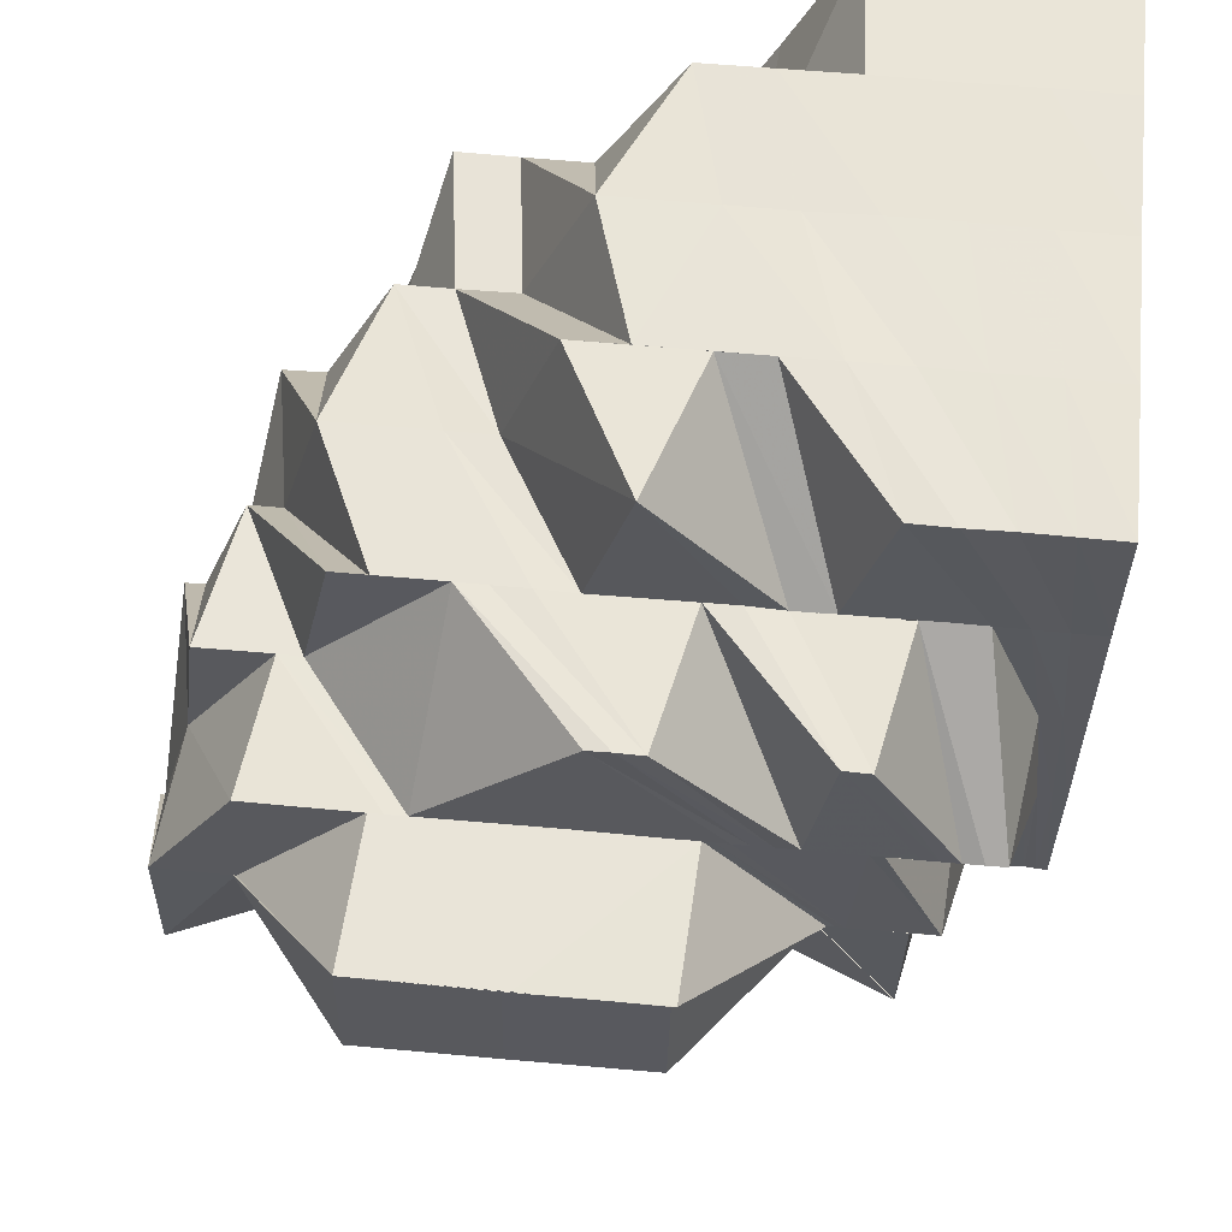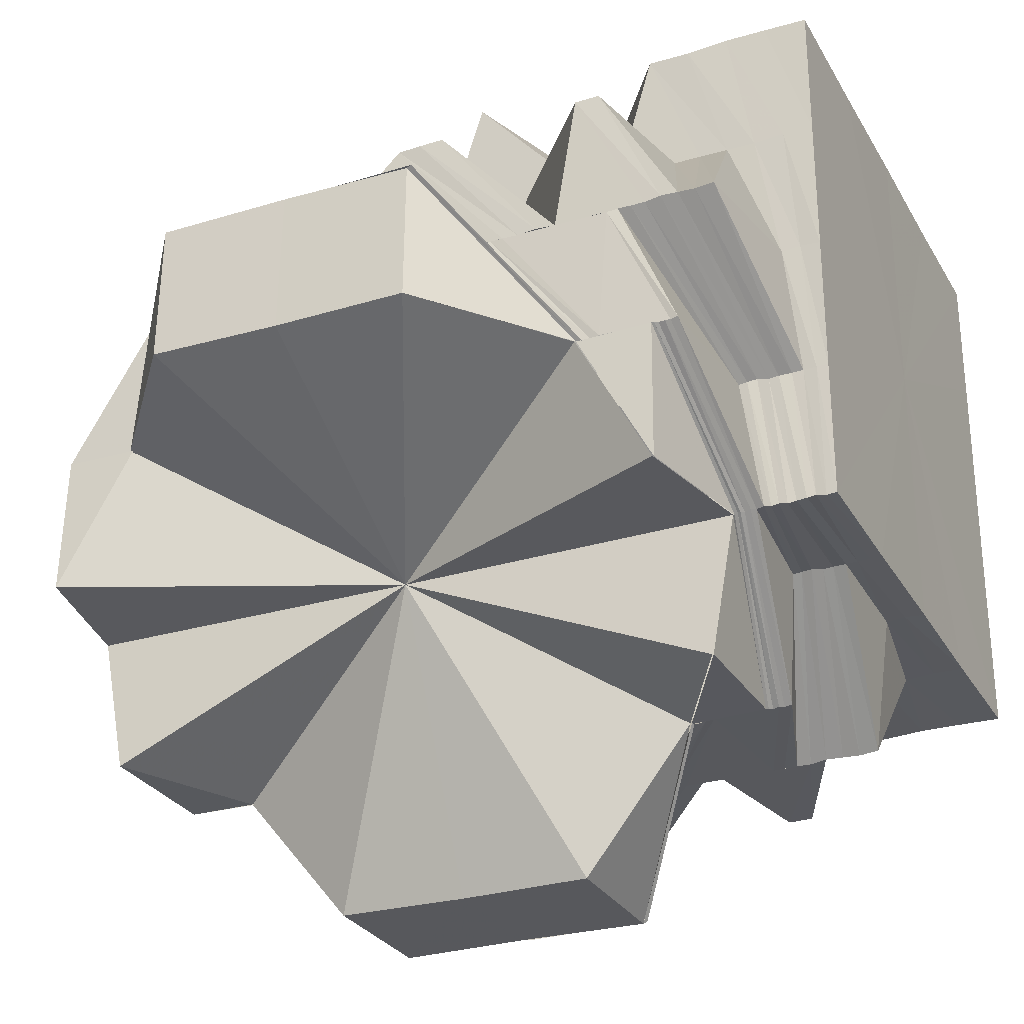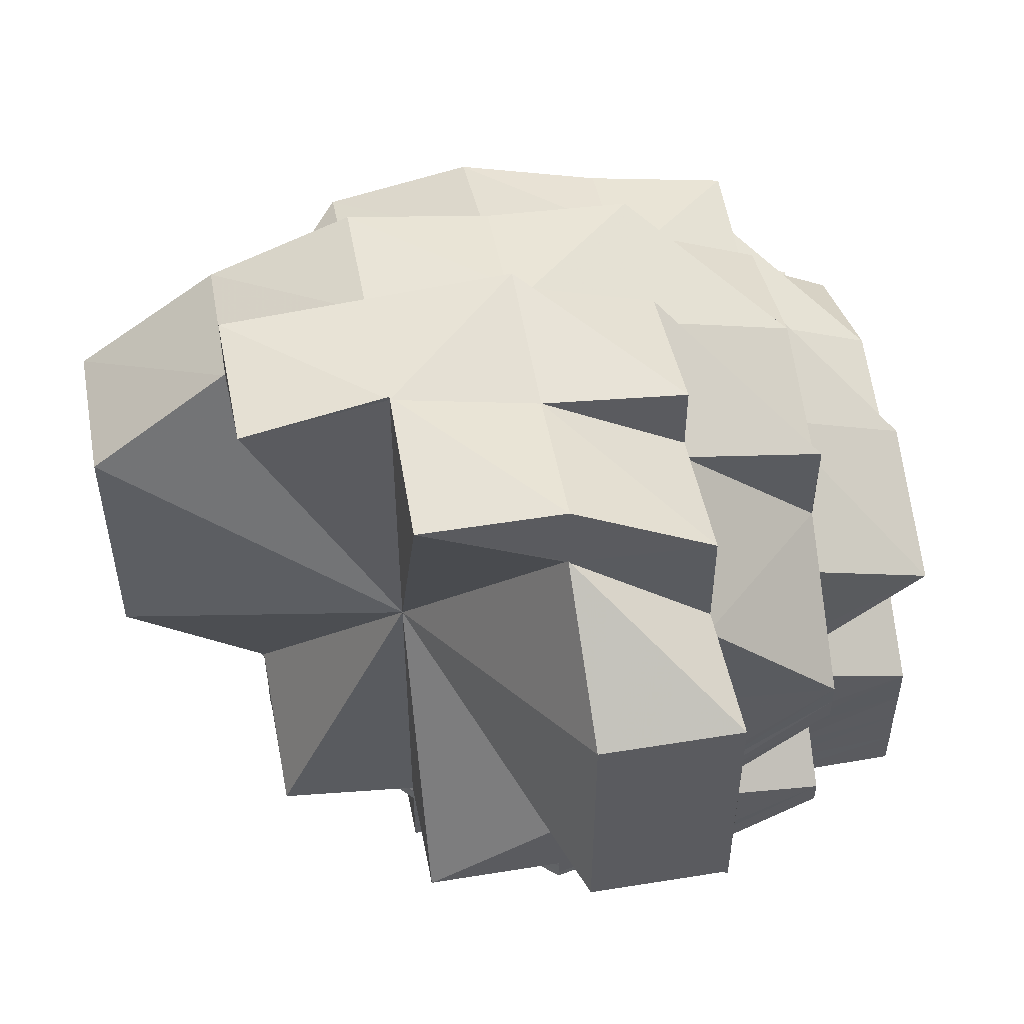
<metadata>
{"format":"obj","ext":"obj","renderer":"f3d","projection":"perspective","resolution":1024,"background":"white","views":[{"elev":60.1,"azim":95.4,"up":"+Y"},{"elev":-28.9,"azim":114.5,"up":"+Y"},{"elev":53.4,"azim":79.3,"up":"+Z"}]}
</metadata>
<code>
o 12580
v 2172 1877 8.588
v 2172 1877 8.588
v 2172 1877 8.586
v 2172 1877 8.588
v 2172 1877 8.586
v 2172 1877 8.586
v 2172 1877 8.588
v 2172 1877 8.587
v 2172 1877 8.58
v 2172 1877 8.585
v 2172 1877 8.584
v 2172 1877 8.587
v 2172 1877 8.586
v 2172 1877 8.586
v 2172 1877 8.585
v 2172 1877 8.586
v 2172 1877 8.581
v 2172 1877 8.581
v 2172 1877 8.573
v 2172 1877 8.581
v 2172 1877 8.586
v 2172 1877 8.586
v 2172 1877 8.588
v 2172 1877 8.581
v 2172 1877 8.58
v 2172 1877 8.573
v 2172 1877 8.581
v 2172 1877 8.581
v 2172 1877 8.586
v 2172 1877 8.572
v 2172 1877 8.58
v 2172 1877 8.579
v 2172 1877 8.585
v 2172 1877 8.573
v 2172 1877 8.572
v 2172 1877 8.571
v 2172 1877 8.579
v 2172 1877 8.57
v 2172 1877 8.577
v 2172 1877 8.575
v 2172 1877 8.582
v 2172 1877 8.584
v 2172 1877 8.582
v 2172 1877 8.579
v 2172 1877 8.585
v 2172 1877 8.58
v 2172 1877 8.584
v 2172 1877 8.575
v 2172 1877 8.573
v 2172 1877 8.568
v 2172 1877 8.56
v 2172 1877 8.561
v 2172 1877 8.551
v 2172 1877 8.55
v 2172 1877 8.558
v 2172 1877 8.56
v 2172 1877 8.56
v 2172 1877 8.558
v 2172 1877 8.556
v 2172 1877 8.566
v 2172 1877 8.558
v 2172 1877 8.549
v 2172 1877 8.556
v 2172 1877 8.547
v 2172 1877 8.556
v 2172 1877 8.564
v 2172 1877 8.554
v 2172 1877 8.57
v 2172 1877 8.573
v 2172 1877 8.577
v 2172 1877 8.561
v 2172 1877 8.573
v 2172 1877 8.58
v 2172 1877 8.581
v 2172 1877 8.584
v 2172 1877 8.574
v 2172 1877 8.579
v 2172 1877 8.566
v 2172 1877 8.575
v 2172 1877 8.58
v 2172 1877 8.574
v 2172 1877 8.577
v 2172 1877 8.572
v 2172 1877 8.577
v 2172 1877 8.577
v 2172 1877 8.581
v 2172 1877 8.582
v 2172 1877 8.566
v 2172 1877 8.567
v 2172 1877 8.563
v 2172 1877 8.57
v 2172 1877 8.572
v 2172 1877 8.575
v 2172 1877 8.57
v 2172 1877 8.575
v 2172 1877 8.573
v 2172 1877 8.577
v 2172 1877 8.582
v 2172 1877 8.577
v 2172 1877 8.57
v 2172 1877 8.579
v 2172 1877 8.577
v 2172 1877 8.574
v 2172 1877 8.568
v 2172 1877 8.57
v 2172 1877 8.561
v 2172 1877 8.568
v 2172 1877 8.56
v 2172 1877 8.56
v 2172 1877 8.552
v 2172 1877 8.551
v 2172 1877 8.558
v 2172 1877 8.545
v 2172 1877 8.545
v 2172 1877 8.553
v 2172 1877 8.544
v 2172 1877 8.553
v 2172 1877 8.546
v 2172 1877 8.55
v 2172 1877 8.556
v 2172 1877 8.549
v 2172 1877 8.558
v 2172 1877 8.544
v 2172 1877 8.54
v 2172 1877 8.539
v 2172 1877 8.543
v 2172 1877 8.542
v 2172 1877 8.539
v 2172 1877 8.539
v 2172 1877 8.538
v 2172 1877 8.539
v 2172 1877 8.537
v 2172 1877 8.538
v 2172 1877 8.538
v 2172 1877 8.54
v 2172 1877 8.54
v 2172 1877 8.54
v 2172 1877 8.539
v 2172 1877 8.54
v 2172 1877 8.537
v 2172 1877 8.539
v 2172 1877 8.544
v 2172 1877 8.537
v 2172 1877 8.539
v 2172 1877 8.544
v 2172 1877 8.539
v 2172 1877 8.543
v 2172 1877 8.552
v 2172 1877 8.545
v 2172 1877 8.553
v 2172 1877 8.545
v 2172 1877 8.553
v 2172 1877 8.554
v 2172 1877 8.563
v 2172 1877 8.562
v 2172 1877 8.572
v 2172 1877 8.563
v 2172 1877 8.573
v 2172 1877 8.573
v 2172 1877 8.581
v 2172 1877 8.564
v 2172 1877 8.554
v 2172 1877 8.546
v 2172 1877 8.545
v 2172 1877 8.554
v 2172 1877 8.546
v 2172 1877 8.554
v 2172 1877 8.541
v 2172 1877 8.541
v 2172 1877 8.539
v 2172 1877 8.541
v 2172 1877 8.564
v 2172 1877 8.581
v 2172 1877 8.546
v 2172 1877 8.541
v 2172 1877 8.539
v 2172 1877 8.564
v 2172 1877 8.588
v 2172 1877 8.586
v 2172 1877 8.586
v 2172 1877 8.581
v 2172 1877 8.586
v 2172 1877 8.581
v 2172 1877 8.573
v 2172 1877 8.581
v 2172 1877 8.586
v 2172 1877 8.588
v 2172 1877 8.564
v 2172 1877 8.541
v 2172 1877 8.539
v 2172 1877 8.546
v 2172 1877 8.554
v 2172 1877 8.554
v 2172 1877 8.563
v 2172 1877 8.564
v 2172 1877 8.573
v 2172 1877 8.573
v 2172 1877 8.573
v 2172 1877 8.563
v 2172 1877 8.581
v 2172 1877 8.573
v 2172 1877 8.585
v 2172 1877 8.58
v 2172 1877 8.586
v 2172 1877 8.584
v 2172 1877 8.582
v 2172 1877 8.572
v 2172 1877 8.584
v 2172 1877 8.58
v 2172 1877 8.573
v 2172 1877 8.563
v 2172 1877 8.586
v 2172 1877 8.584
v 2172 1877 8.582
v 2172 1877 8.575
v 2172 1877 8.58
v 2172 1877 8.577
v 2172 1877 8.581
v 2172 1877 8.582
v 2172 1877 8.584
v 2172 1877 8.585
v 2172 1877 8.58
v 2172 1877 8.581
v 2172 1877 8.573
v 2172 1877 8.587
v 2172 1877 8.586
v 2172 1877 8.584
v 2172 1877 8.586
v 2172 1877 8.563
v 2172 1877 8.571
v 2172 1877 8.562
v 2172 1877 8.577
v 2172 1877 8.57
v 2172 1877 8.554
v 2172 1877 8.546
v 2172 1877 8.554
v 2172 1877 8.546
v 2172 1877 8.546
v 2172 1877 8.541
v 2172 1877 8.541
v 2172 1877 8.541
v 2172 1877 8.539
v 2172 1877 8.54
v 2172 1877 8.539
v 2172 1877 8.541
v 2172 1877 8.539
v 2172 1877 8.539
v 2172 1877 8.539
v 2172 1877 8.541
v 2172 1877 8.554
v 2172 1877 8.553
v 2172 1877 8.546
v 2172 1877 8.545
v 2172 1877 8.553
v 2172 1877 8.554
v 2172 1877 8.568
v 2172 1877 8.566
v 2172 1877 8.56
v 2172 1877 8.558
v 2172 1877 8.56
v 2172 1877 8.564
v 2172 1877 8.556
v 2172 1877 8.57
v 2172 1877 8.574
v 2172 1877 8.57
v 2172 1877 8.572
v 2172 1877 8.574
v 2172 1877 8.572
v 2172 1877 8.567
v 2172 1877 8.566
v 2172 1877 8.561
v 2172 1877 8.556
v 2172 1877 8.561
v 2172 1877 8.554
v 2172 1877 8.563
v 2172 1877 8.566
v 2172 1877 8.567
v 2172 1877 8.558
v 2172 1877 8.561
v 2172 1877 8.554
v 2172 1877 8.562
v 2172 1877 8.563
v 2172 1877 8.562
v 2172 1877 8.559
v 2172 1877 8.566
v 2172 1877 8.557
v 2172 1877 8.559
v 2172 1877 8.557
v 2172 1877 8.558
v 2172 1877 8.553
v 2172 1877 8.552
v 2172 1877 8.557
v 2172 1877 8.552
v 2172 1877 8.547
v 2172 1877 8.553
v 2172 1877 8.552
v 2172 1877 8.557
v 2172 1877 8.548
v 2172 1877 8.555
v 2172 1877 8.557
v 2172 1877 8.552
v 2172 1877 8.555
v 2172 1877 8.552
v 2172 1877 8.554
v 2172 1877 8.556
v 2172 1877 8.549
v 2172 1877 8.547
v 2172 1877 8.549
v 2172 1877 8.549
v 2172 1877 8.552
v 2172 1877 8.546
v 2172 1877 8.546
v 2172 1877 8.542
v 2172 1877 8.541
v 2172 1877 8.544
v 2172 1877 8.54
v 2172 1877 8.542
v 2172 1877 8.538
v 2172 1877 8.537
v 2172 1877 8.537
v 2172 1877 8.552
v 2172 1877 8.546
v 2172 1877 8.544
v 2172 1877 8.546
v 2172 1877 8.538
v 2172 1877 8.537
v 2172 1877 8.54
v 2172 1877 8.537
v 2172 1877 8.536
v 2172 1877 8.536
v 2172 1877 8.536
v 2172 1877 8.538
v 2172 1877 8.537
v 2172 1877 8.538
v 2172 1877 8.542
v 2172 1877 8.538
v 2172 1877 8.543
v 2172 1877 8.537
v 2172 1877 8.536
v 2172 1877 8.536
v 2172 1877 8.538
v 2172 1877 8.539
v 2172 1877 8.538
v 2172 1877 8.543
v 2172 1877 8.541
v 2172 1877 8.546
v 2172 1877 8.547
v 2172 1877 8.54
v 2172 1877 8.537
v 2172 1877 8.536
v 2172 1877 8.535
v 2172 1877 8.536
v 2172 1877 8.534
v 2172 1877 8.535
v 2172 1877 8.538
v 2172 1877 8.535
v 2172 1877 8.534
v 2172 1877 8.534
v 2172 1877 8.544
v 2172 1877 8.546
v 2172 1877 8.538
v 2172 1877 8.547
v 2172 1877 8.554
v 2172 1877 8.537
v 2172 1877 8.534
v 2172 1877 8.536
v 2172 1877 8.533
v 2172 1877 8.534
v 2172 1877 8.537
v 2172 1877 8.533
v 2172 1877 8.532
v 2172 1877 8.533
v 2172 1877 8.533
v 2172 1877 8.532
v 2172 1877 8.532
v 2172 1877 8.531
v 2172 1877 8.532
v 2172 1877 8.531
v 2172 1877 8.531
v 2172 1877 8.533
v 2172 1877 8.534
v 2172 1877 8.531
v 2172 1877 8.531
v 2172 1877 8.531
v 2172 1877 8.532
v 2172 1877 8.533
v 2172 1877 8.531
v 2172 1877 8.531
v 2172 1877 8.533
v 2172 1877 8.531
v 2172 1877 8.531
v 2172 1877 8.534
v 2172 1877 8.531
v 2172 1877 8.535
v 2172 1877 8.534
v 2172 1877 8.533
v 2172 1877 8.534
v 2172 1877 8.536
v 2172 1877 8.534
v 2172 1877 8.534
v 2172 1877 8.534
v 2172 1877 8.534
v 2172 1877 8.535
v 2172 1877 8.536
v 2172 1877 8.538
v 2172 1877 8.536
v 2172 1877 8.531
v 2172 1877 8.535
v 2172 1877 8.535
v 2172 1877 8.536
v 2172 1877 8.534
v 2172 1877 8.537
v 2172 1877 8.536
v 2172 1877 8.537
v 2172 1877 8.538
v 2172 1877 8.542
v 2172 1877 8.54
v 2172 1877 8.544
v 2172 1877 8.54
v 2172 1877 8.538
v 2172 1877 8.54
v 2172 1877 8.537
v 2172 1877 8.544
v 2172 1877 8.547
v 2172 1877 8.542
v 2172 1877 8.544
v 2172 1877 8.541
v 2172 1877 8.538
v 2172 1877 8.536
v 2172 1877 8.541
v 2172 1877 8.536
v 2172 1877 8.538
v 2172 1877 8.536
v 2172 1877 8.534
v 2172 1877 8.54
v 2172 1877 8.544
v 2172 1877 8.535
v 2172 1877 8.538
v 2172 1877 8.541
v 2172 1877 8.544
v 2172 1877 8.531
v 2172 1877 8.531
v 2172 1877 8.531
v 2172 1877 8.536
v 2172 1877 8.531
v 2172 1877 8.531
v 2172 1877 8.531
v 2172 1877 8.537
v 2172 1877 8.531
v 2172 1877 8.537
v 2172 1877 8.531
v 2172 1877 8.531
v 2172 1877 8.537
v 2172 1877 8.541
v 2172 1877 8.542
v 2172 1877 8.537
v 2172 1877 8.543
v 2172 1877 8.537
v 2172 1877 8.531
v 2172 1877 8.543
v 2172 1877 8.546
v 2172 1877 8.547
v 2172 1877 8.548
v 2172 1877 8.543
v 2172 1877 8.548
v 2172 1877 8.552
v 2172 1877 8.542
v 2172 1877 8.55
v 2172 1877 8.552
v 2172 1877 8.547
v 2172 1877 8.547
v 2172 1877 8.551
v 2172 1877 8.544
v 2172 1877 8.547
v 2172 1877 8.542
v 2172 1877 8.547
v 2172 1877 8.548
v 2172 1877 8.547
v 2172 1877 8.553
v 2172 1877 8.541
v 2172 1877 8.546
v 2172 1877 8.536
v 2172 1877 8.531
v 2172 1877 8.531
v 2172 1877 8.531
v 2172 1877 8.531
v 2172 1877 8.536
v 2172 1877 8.531
v 2172 1877 8.535
v 2172 1877 8.531
v 2172 1877 8.54
v 2172 1877 8.538
v 2172 1877 8.535
v 2172 1877 8.531
v 2172 1877 8.531
v 2172 1877 8.535
v 2172 1877 8.533
v 2172 1877 8.534
v 2172 1877 8.531
v 2172 1877 8.538
v 2172 1877 8.531
v 2172 1877 8.531
v 2172 1877 8.534
v 2172 1877 8.536
v 2172 1877 8.541
v 2172 1877 8.538
v 2172 1877 8.538
v 2172 1877 8.538
v 2172 1877 8.544
v 2172 1877 8.541
v 2172 1877 8.544
v 2172 1877 8.547
v 2172 1877 8.541
v 2172 1877 8.544
v 2172 1877 8.55
v 2172 1877 8.547
v 2172 1877 8.552
v 2172 1877 8.557
v 2172 1877 8.555
v 2172 1877 8.559
v 2172 1877 8.551
v 2172 1877 8.544
v 2172 1877 8.547
v 2172 1877 8.555
v 2172 1877 8.54
v 2172 1877 8.536
v 2172 1877 8.534
v 2172 1877 8.538
v 2172 1877 8.549
v 2172 1877 8.537
v 2172 1877 8.536
v 2172 1877 8.558
v 2172 1877 8.538
v 2172 1877 8.542
v 2172 1877 8.544
v 2172 1877 8.538
v 2172 1877 8.544
v 2172 1877 8.549
v 2172 1877 8.552
v 2172 1877 8.563
v 2172 1877 8.559
v 2172 1877 8.566
v 2172 1877 8.552
v 2172 1877 8.549
v 2172 1877 8.552
v 2172 1877 8.546
v 2172 1877 8.554
v 2172 1877 8.546
v 2172 1877 8.544
v 2172 1877 8.57
v 2172 1877 8.574
v 2172 1877 8.563
v 2172 1877 8.542
v 2172 1877 8.538
v 2172 1877 8.539
v 2172 1877 8.538
v 2172 1877 8.537
v 2172 1877 8.547
v 2172 1877 8.554
v 2172 1877 8.556
v 2172 1877 8.574
v 2172 1877 8.57
v 2172 1877 8.575
v 2172 1877 8.536
v 2172 1877 8.534
v 2172 1877 8.534
v 2172 1877 8.533
v 2172 1877 8.534
v 2172 1877 8.536
f 1 2 3
f 4 5 3
f 6 7 1
f 7 8 5
f 9 10 6
f 10 11 8
f 10 12 7
f 13 10 7
f 12 14 15
f 16 15 17
f 18 17 19
f 20 13 21
f 21 22 23
f 24 25 22
f 26 24 27
f 27 28 29
f 30 31 20
f 31 32 33
f 34 35 28
f 36 37 31
f 36 38 37
f 38 39 37
f 39 40 41
f 42 41 14
f 39 43 42
f 44 42 45
f 43 46 47
f 48 49 46
f 50 48 39
f 38 50 39
f 51 50 38
f 52 51 38
f 53 51 52
f 53 54 51
f 54 55 56
f 57 58 50
f 58 59 60
f 61 60 50
f 54 62 61
f 62 63 55
f 62 64 63
f 65 66 60
f 65 67 66
f 66 68 69
f 69 68 70
f 66 71 68
f 72 70 73
f 73 74 75
f 68 76 70
f 70 76 77
f 68 78 76
f 71 78 68
f 76 79 77
f 74 77 80
f 79 81 82
f 79 83 81
f 77 79 84
f 77 84 80
f 85 77 86
f 86 80 87
f 88 89 83
f 90 88 91
f 91 92 93
f 94 88 92
f 80 84 95
f 84 96 95
f 80 95 97
f 98 80 97
f 99 95 100
f 98 97 101
f 102 103 96
f 95 104 105
f 105 104 106
f 107 108 106
f 106 109 110
f 109 111 110
f 108 112 111
f 110 111 113
f 110 113 114
f 115 110 114
f 111 116 113
f 117 114 118
f 111 119 116
f 112 120 119
f 120 121 119
f 122 119 111
f 119 123 116
f 116 123 124
f 123 125 124
f 123 126 125
f 126 127 128
f 126 129 125
f 125 129 130
f 131 132 130
f 124 125 133
f 125 130 133
f 124 133 134
f 135 124 134
f 133 130 136
f 133 136 137
f 134 133 137
f 130 138 136
f 134 137 139
f 130 140 138
f 140 141 138
f 138 141 142
f 140 143 144
f 138 142 145
f 146 147 142
f 145 142 53
f 145 53 148
f 149 145 148
f 149 148 150
f 151 149 152
f 153 150 154
f 150 155 154
f 154 155 156
f 154 156 34
f 157 34 158
f 158 159 160
f 161 157 158
f 162 157 161
f 163 153 162
f 163 164 165
f 166 163 162
f 166 162 167
f 167 162 161
f 168 169 166
f 170 171 168
f 167 161 172
f 161 158 172
f 158 173 172
f 174 167 172
f 175 174 172
f 176 175 177
f 178 179 177
f 179 180 181
f 182 181 172
f 183 184 172
f 185 186 172
f 186 187 188
f 189 190 188
f 191 189 172
f 192 191 172
f 192 193 191
f 194 193 192
f 195 192 172
f 195 194 192
f 196 195 172
f 196 197 195
f 198 199 195
f 200 197 201
f 202 203 200
f 204 205 202
f 205 206 101
f 203 101 207
f 208 101 209
f 209 207 210
f 210 207 211
f 212 213 208
f 214 213 212
f 215 216 214
f 216 217 218
f 213 218 219
f 213 219 220
f 221 220 222
f 223 222 224
f 225 221 226
f 227 228 225
f 207 229 194
f 207 230 229
f 101 230 207
f 101 97 230
f 230 231 229
f 232 233 230
f 229 231 234
f 231 115 234
f 193 234 235
f 236 237 235
f 235 238 239
f 238 240 239
f 239 241 242
f 240 243 244
f 245 244 246
f 243 247 244
f 243 135 247
f 135 134 247
f 247 134 139
f 247 139 169
f 248 247 249
f 250 251 252
f 253 254 255
f 256 257 258
f 257 259 260
f 261 262 259
f 257 261 122
f 263 261 257
f 96 263 257
f 264 263 96
f 264 265 263
f 266 265 267
f 268 269 265
f 263 270 261
f 265 270 263
f 270 271 261
f 261 271 272
f 273 274 272
f 270 275 271
f 265 276 270
f 276 275 270
f 277 276 265
f 275 278 271
f 279 278 280
f 276 281 275
f 277 282 276
f 282 281 276
f 283 282 277
f 88 283 277
f 284 283 285
f 283 286 282
f 281 287 275
f 275 287 278
f 281 288 287
f 282 289 281
f 289 288 281
f 286 289 282
f 289 290 288
f 291 290 289
f 292 293 289
f 293 294 295
f 290 296 297
f 290 298 296
f 288 299 287
f 300 301 299
f 287 299 302
f 287 302 278
f 278 302 303
f 278 303 304
f 305 304 306
f 304 303 307
f 304 307 308
f 302 309 303
f 310 311 307
f 307 312 313
f 312 314 313
f 311 315 314
f 315 316 314
f 317 314 318
f 318 319 320
f 321 309 322
f 309 323 324
f 325 326 319
f 314 326 325
f 314 327 326
f 327 328 326
f 326 329 143
f 328 330 329
f 326 328 331
f 316 332 328
f 331 333 334
f 334 333 335
f 336 335 337
f 338 339 336
f 339 340 333
f 338 341 342
f 342 343 344
f 333 345 335
f 345 346 347
f 345 348 346
f 333 349 345
f 349 348 345
f 350 349 333
f 340 351 349
f 349 352 348
f 351 353 352
f 354 352 349
f 352 355 348
f 352 356 355
f 353 357 356
f 358 356 352
f 348 359 360
f 348 361 359
f 362 360 363
f 356 364 361
f 365 366 364
f 365 367 366
f 368 365 356
f 356 365 369
f 357 370 365
f 370 371 372
f 373 372 365
f 374 375 372
f 371 376 375
f 377 378 374
f 376 379 375
f 380 375 381
f 376 379 382
f 383 376 382
f 383 384 385
f 377 385 386
f 387 383 377
f 387 383 382
f 388 387 382
f 388 387 389
f 389 390 377
f 391 388 382
f 391 388 392
f 392 393 389
f 394 391 392
f 392 389 395
f 395 389 396
f 389 377 396
f 396 377 373
f 396 386 397
f 398 392 399
f 399 396 400
f 401 396 368
f 401 397 402
f 403 392 404
f 405 394 404
f 406 407 403
f 408 401 358
f 408 402 409
f 410 411 408
f 412 410 408
f 332 412 413
f 413 409 330
f 413 408 354
f 414 408 413
f 328 413 350
f 415 413 328
f 416 417 415
f 418 416 419
f 416 420 421
f 417 422 420
f 423 417 416
f 424 423 425
f 426 427 417
f 428 429 422
f 427 405 428
f 417 428 414
f 430 428 417
f 428 404 431
f 432 404 428
f 433 434 431
f 435 406 432
f 436 435 430
f 406 437 438
f 435 438 439
f 436 439 440
f 441 442 437
f 443 441 406
f 444 406 435
f 444 445 406
f 446 443 444
f 443 441 382
f 446 443 382
f 441 391 382
f 447 446 382
f 447 446 448
f 448 449 444
f 450 447 448
f 451 447 382
f 451 452 453
f 448 444 454
f 454 444 435
f 454 435 436
f 455 448 454
f 456 448 455
f 457 450 455
f 458 459 456
f 458 453 460
f 455 454 461
f 461 454 436
f 462 455 461
f 463 457 462
f 464 455 462
f 465 462 466
f 467 458 464
f 467 460 298
f 462 461 468
f 469 462 468
f 469 468 299
f 468 461 470
f 461 436 470
f 470 436 423
f 470 423 471
f 468 470 472
f 299 468 472
f 472 470 471
f 299 472 302
f 302 472 309
f 472 471 309
f 309 471 473
f 474 475 473
f 476 467 477
f 478 477 479
f 480 467 476
f 481 480 476
f 480 482 467
f 482 458 467
f 482 483 458
f 484 451 458
f 485 484 482
f 484 451 382
f 485 484 382
f 486 485 382
f 486 485 487
f 487 482 480
f 487 488 482
f 489 486 487
f 490 486 382
f 491 487 480
f 492 489 491
f 493 487 491
f 494 490 382
f 379 494 382
f 490 495 496
f 379 494 497
f 494 490 498
f 498 499 493
f 498 496 500
f 497 501 498
f 375 502 497
f 375 497 503
f 503 497 504
f 497 498 504
f 504 500 505
f 504 498 506
f 381 504 507
f 508 505 509
f 508 504 510
f 506 491 511
f 510 511 512
f 513 492 511
f 514 513 512
f 511 491 481
f 491 480 481
f 512 511 515
f 511 481 515
f 515 481 291
f 481 516 517
f 515 517 518
f 512 515 519
f 519 515 286
f 519 286 283
f 520 519 283
f 521 519 520
f 521 512 519
f 522 512 521
f 523 522 521
f 523 521 524
f 525 522 523
f 525 508 522
f 526 508 525
f 526 527 528
f 529 523 524
f 530 531 525
f 529 524 532
f 533 530 534
f 369 525 534
f 535 534 529
f 536 534 537
f 535 538 539
f 532 524 540
f 540 541 542
f 532 540 78
f 543 544 532
f 71 532 78
f 545 532 71
f 546 545 547
f 548 549 545
f 78 550 551
f 78 552 550
f 553 554 555
f 555 556 557
f 558 559 560
f 561 562 563
f 564 565 566
f 567 568 569

</code>
